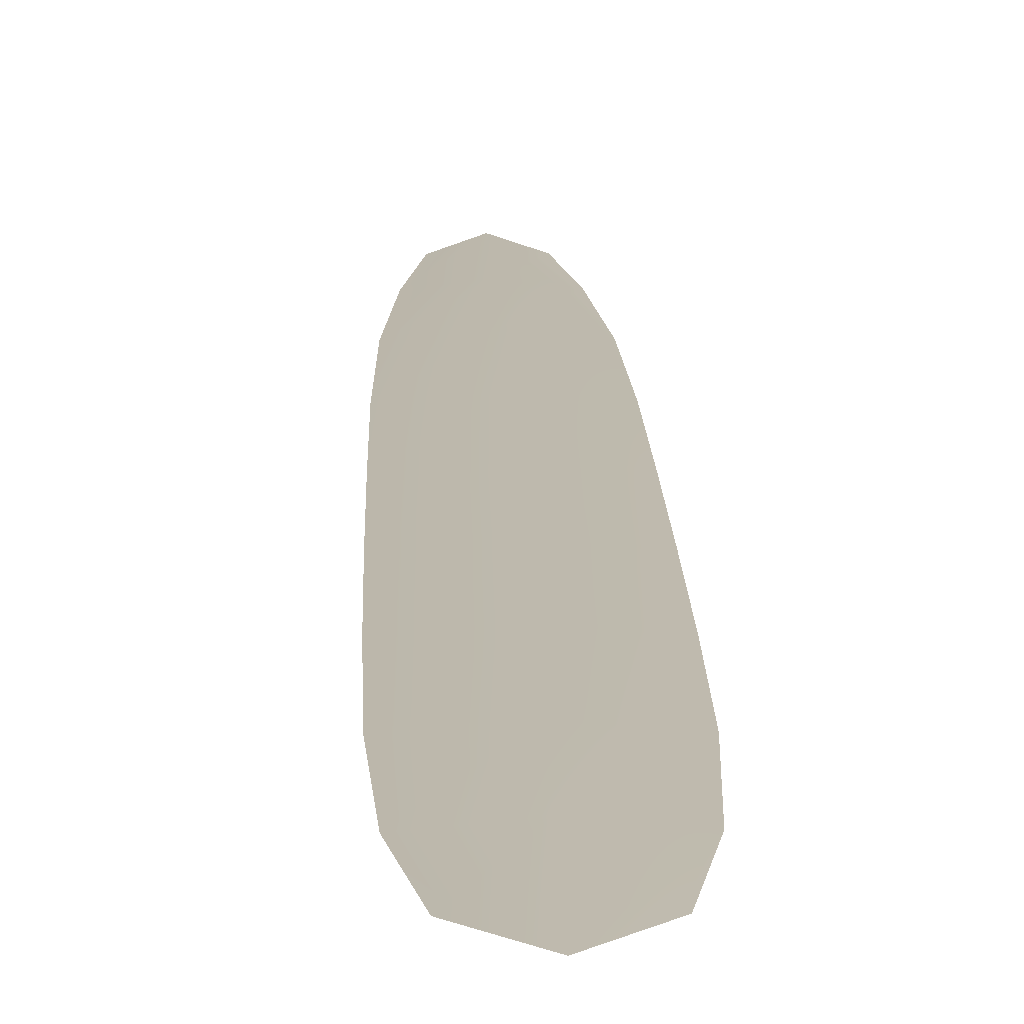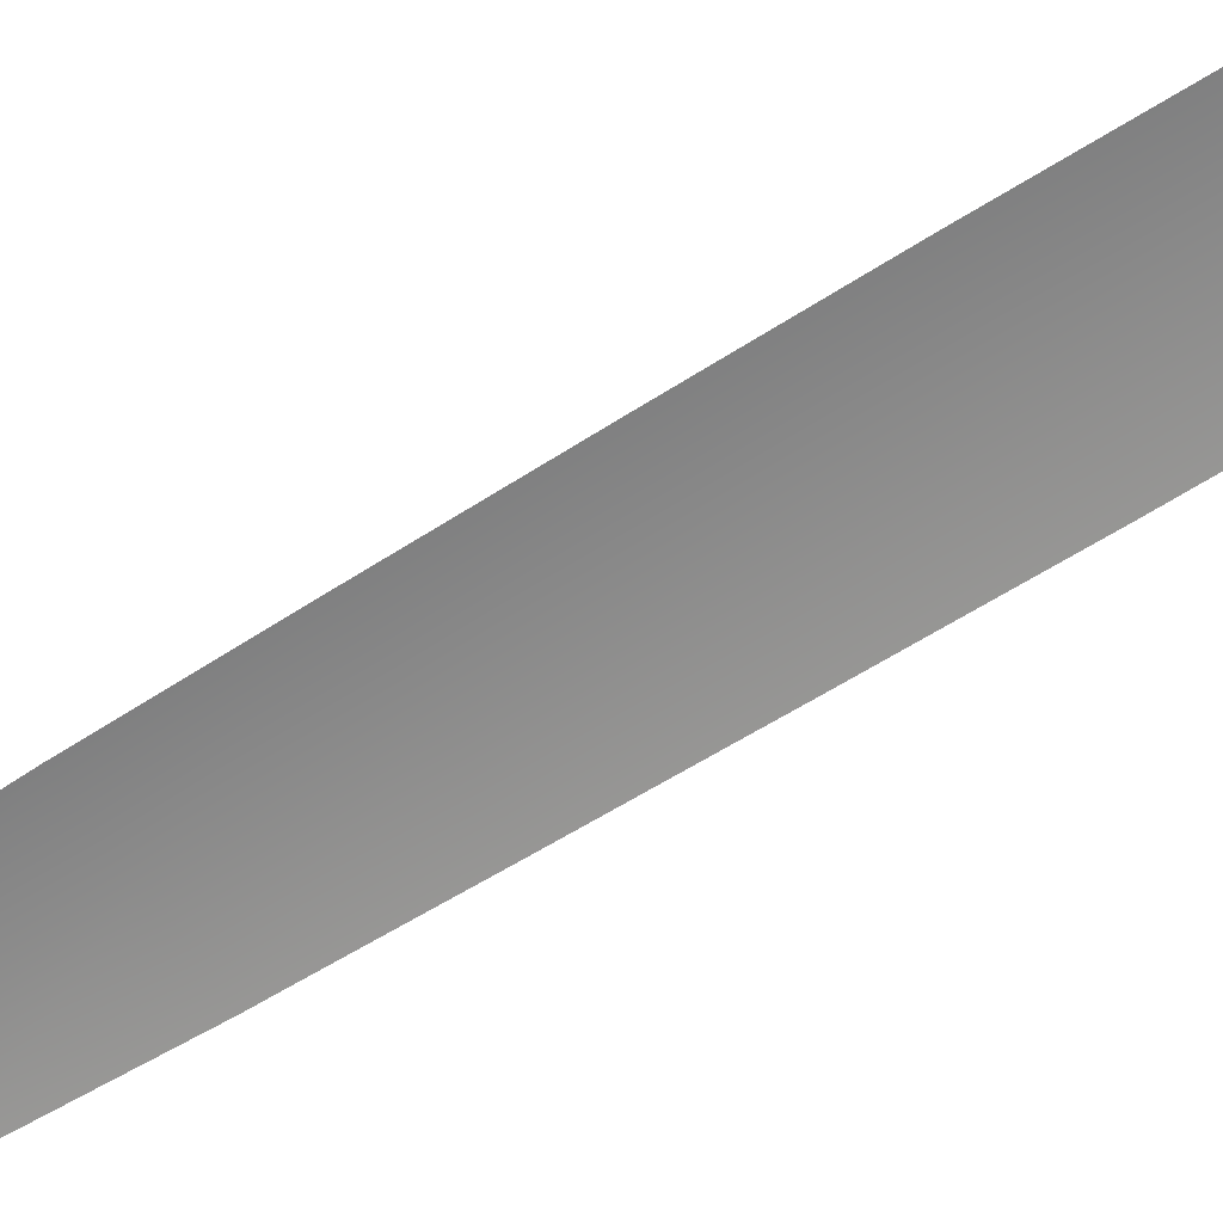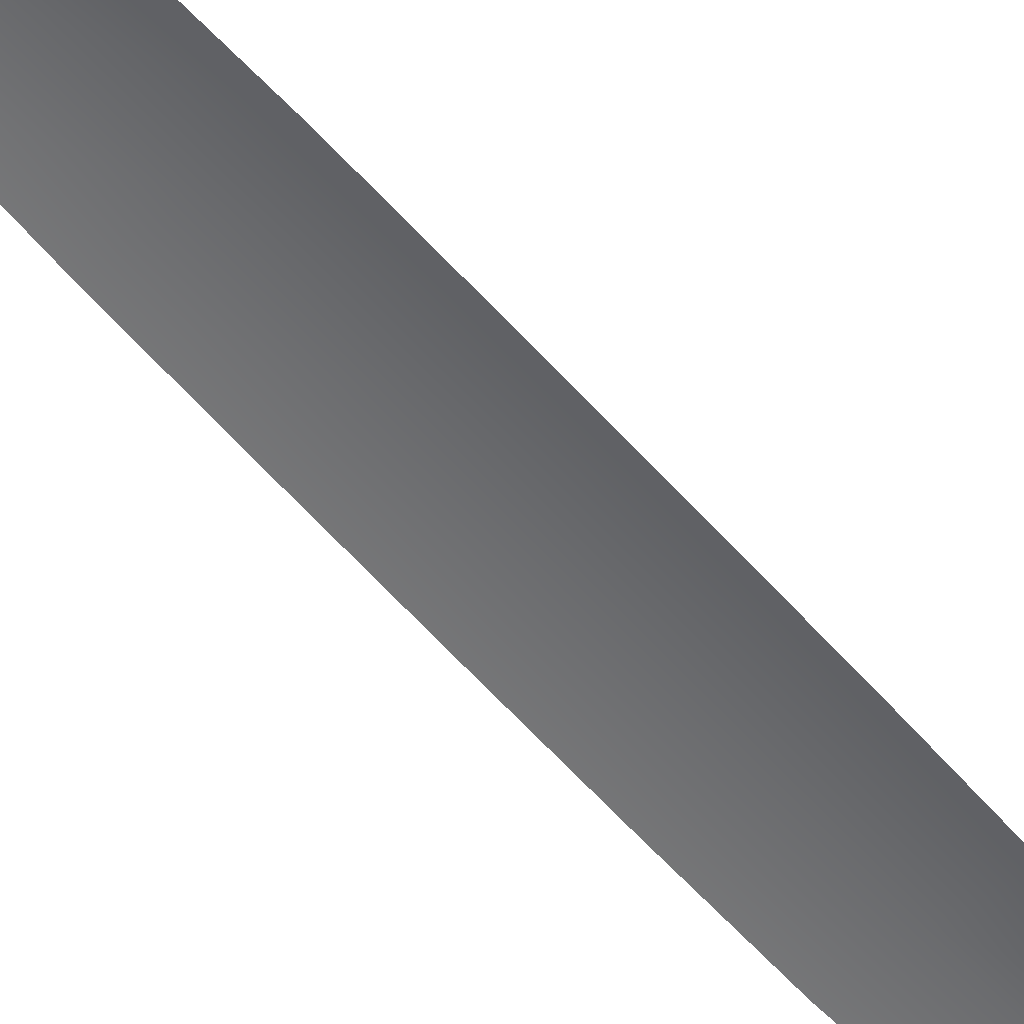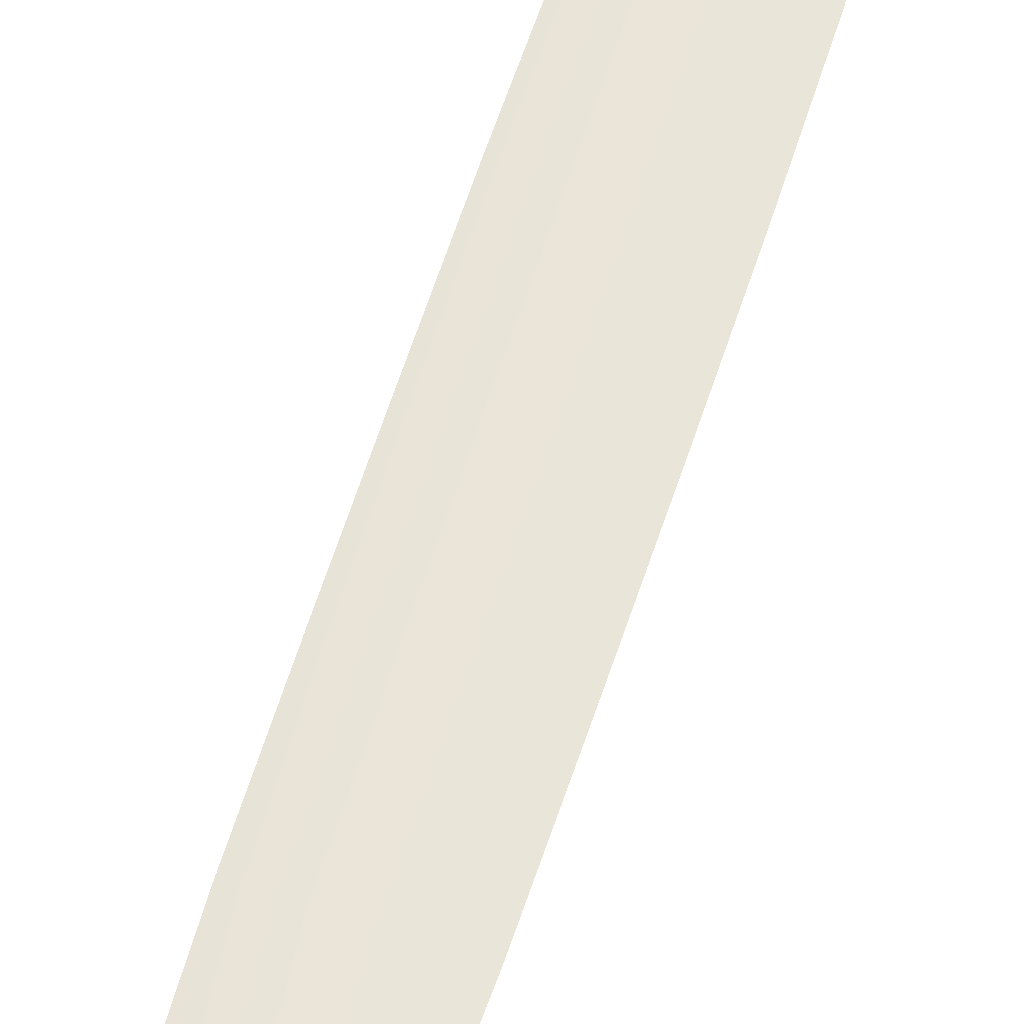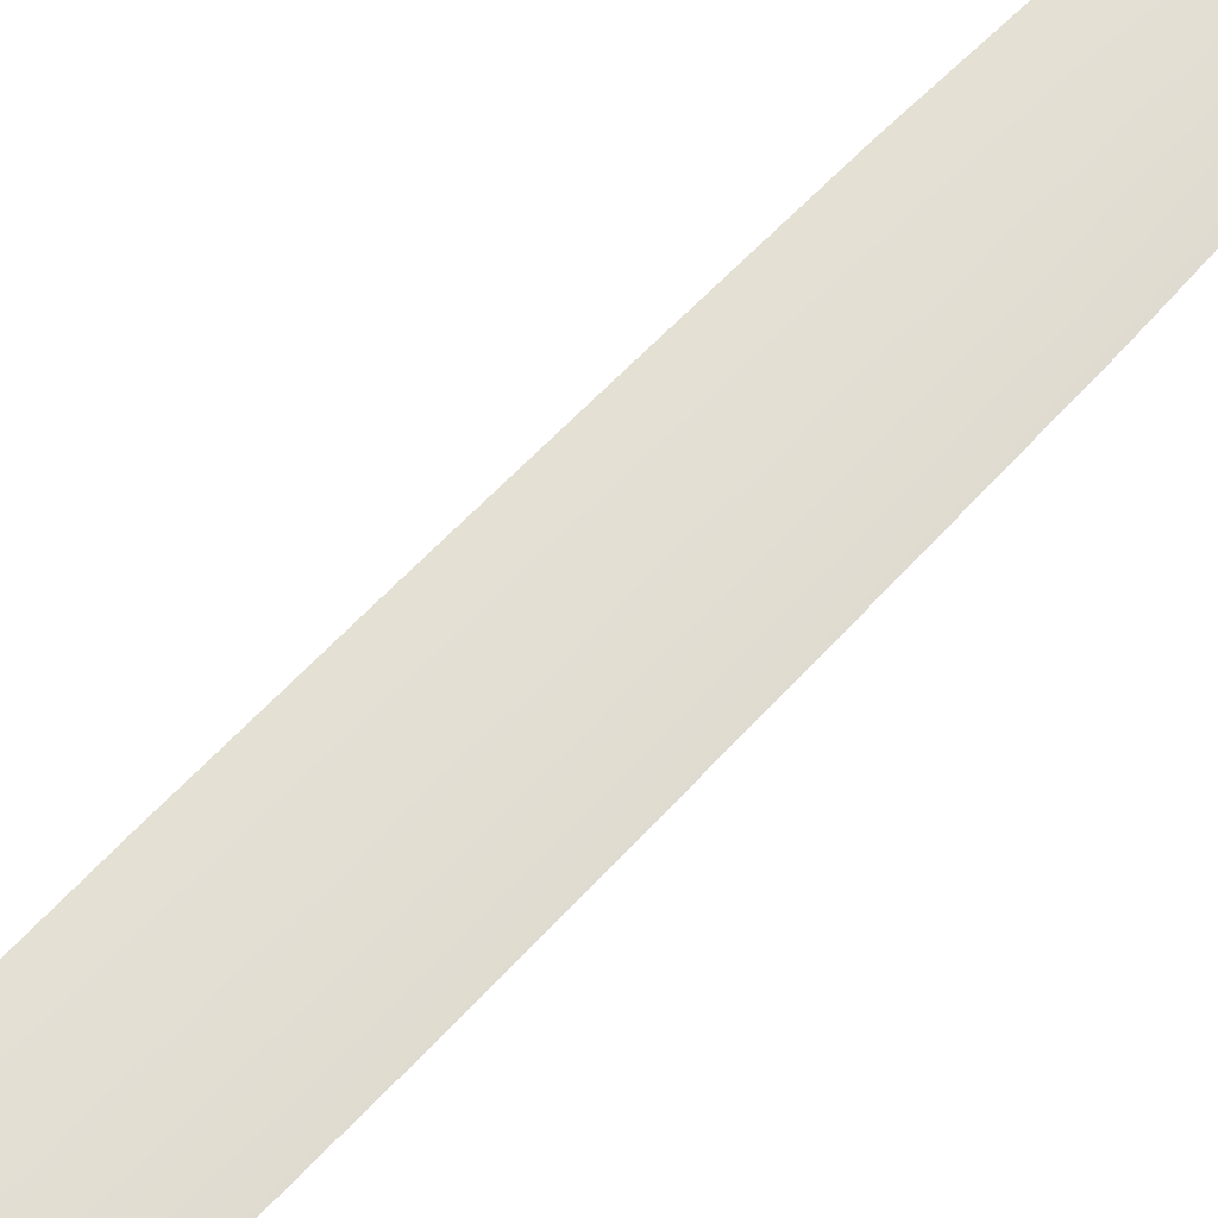
<metadata>
{"format":"obj","ext":"obj","renderer":"f3d","projection":"perspective","resolution":1024,"background":"white","views":[{"elev":15.2,"azim":165.6,"up":"+Y"},{"elev":-64.1,"azim":109.7,"up":"+Y"},{"elev":-53.4,"azim":26.2,"up":"+Y"},{"elev":58.8,"azim":4.6,"up":"+Y"},{"elev":67.2,"azim":-149.2,"up":"+Y"}]}
</metadata>
<code>
o feather_tail_primary_003
v 0.003254 0.02612 -0.04466
v 0.000681 0.02612 -0.04524
v 0.013 0.02612 -0.08561
v 0.00954 0.02612 -0.08639
v 0.001733 0.02635 -0.04392
v 0.01176 0.02635 -0.08817
v 0.004607 0.02612 -0.04795
v 0.00605 0.02612 -0.0523
v 0.0121 0.02612 -0.07753
v 0.01289 0.02612 -0.08203
v 0.008098 0.02612 -0.08312
v 0.006864 0.02612 -0.07872
v 0.001453 0.02612 -0.05334
v 0.000877 0.02612 -0.04879
v 0.002742 0.02635 -0.04837
v 0.003751 0.02635 -0.05282
v 0.009484 0.02635 -0.07812
v 0.01049 0.02635 -0.08258
v 0.01097 0.02612 -0.07247
v 0.009796 0.02612 -0.06741
v 0.008597 0.02612 -0.06236
v 0.007379 0.02612 -0.05732
v 0.002417 0.02612 -0.05844
v 0.003491 0.02612 -0.06352
v 0.004586 0.02612 -0.06859
v 0.005701 0.02612 -0.07366
v 0.008337 0.02635 -0.07306
v 0.007191 0.02635 -0.068
v 0.006044 0.02635 -0.06294
v 0.004898 0.02635 -0.05788
f 18 10 3 6
f 11 18 6 4
f 5 1 7 15
f 15 7 8 16
f 27 19 9 17
f 17 9 10 18
f 2 5 15 14
f 14 15 16 13
f 26 27 17 12
f 12 17 18 11
f 16 8 22 30
f 30 22 21 29
f 29 21 20 28
f 28 20 19 27
f 13 16 30 23
f 23 30 29 24
f 24 29 28 25
f 25 28 27 26

</code>
